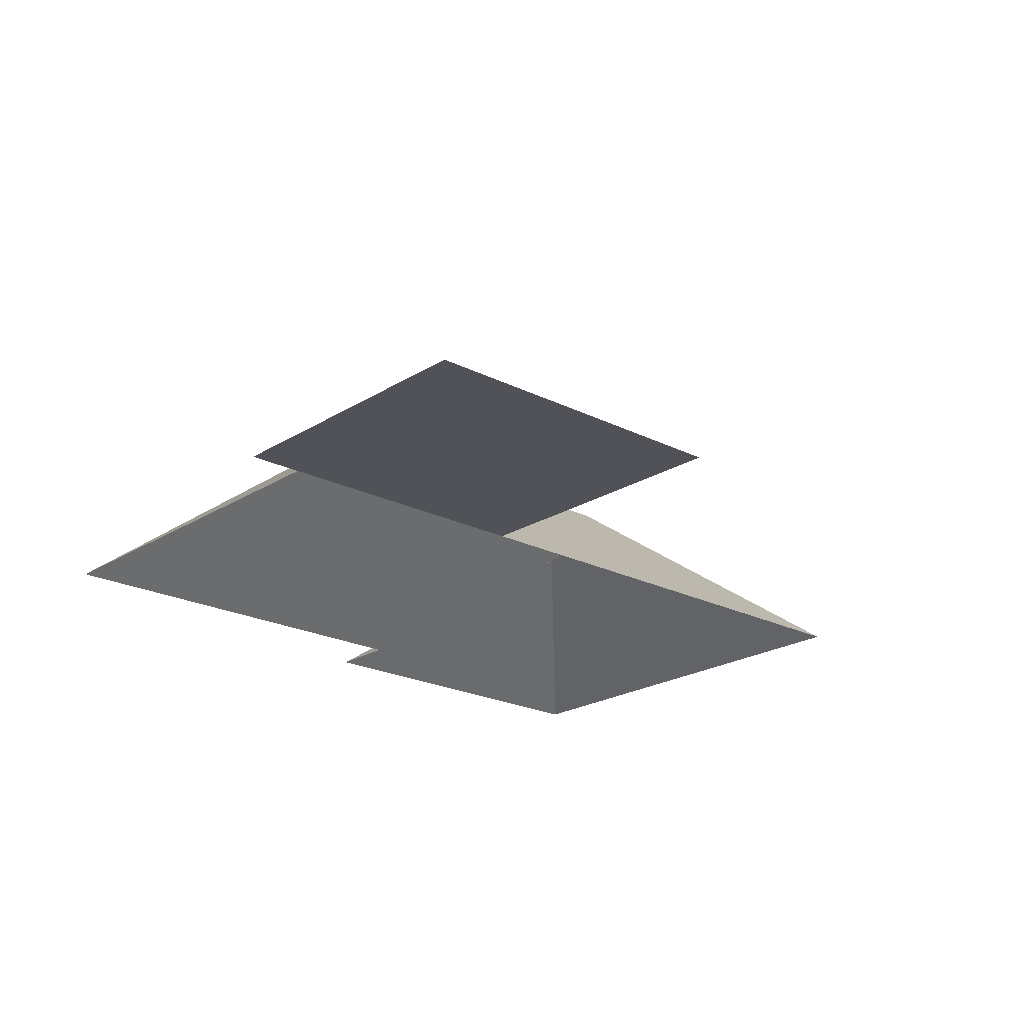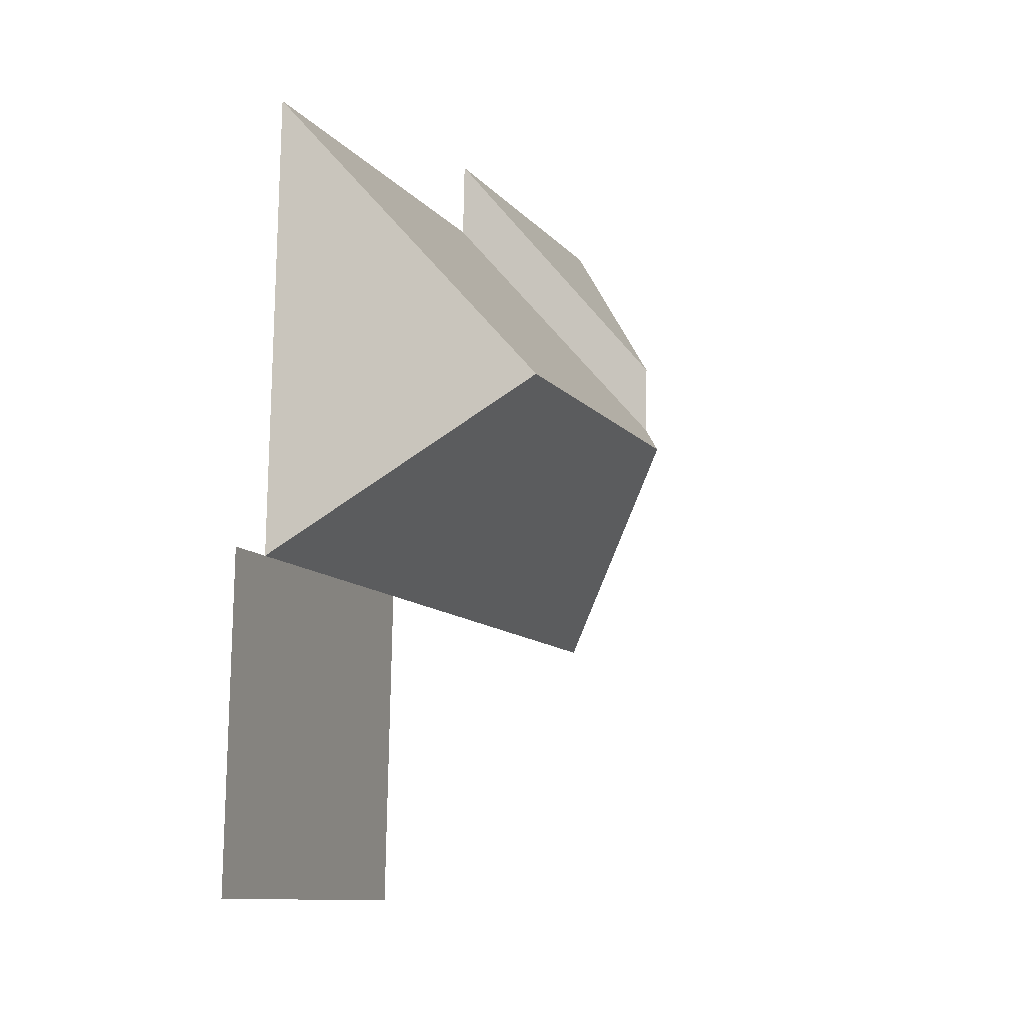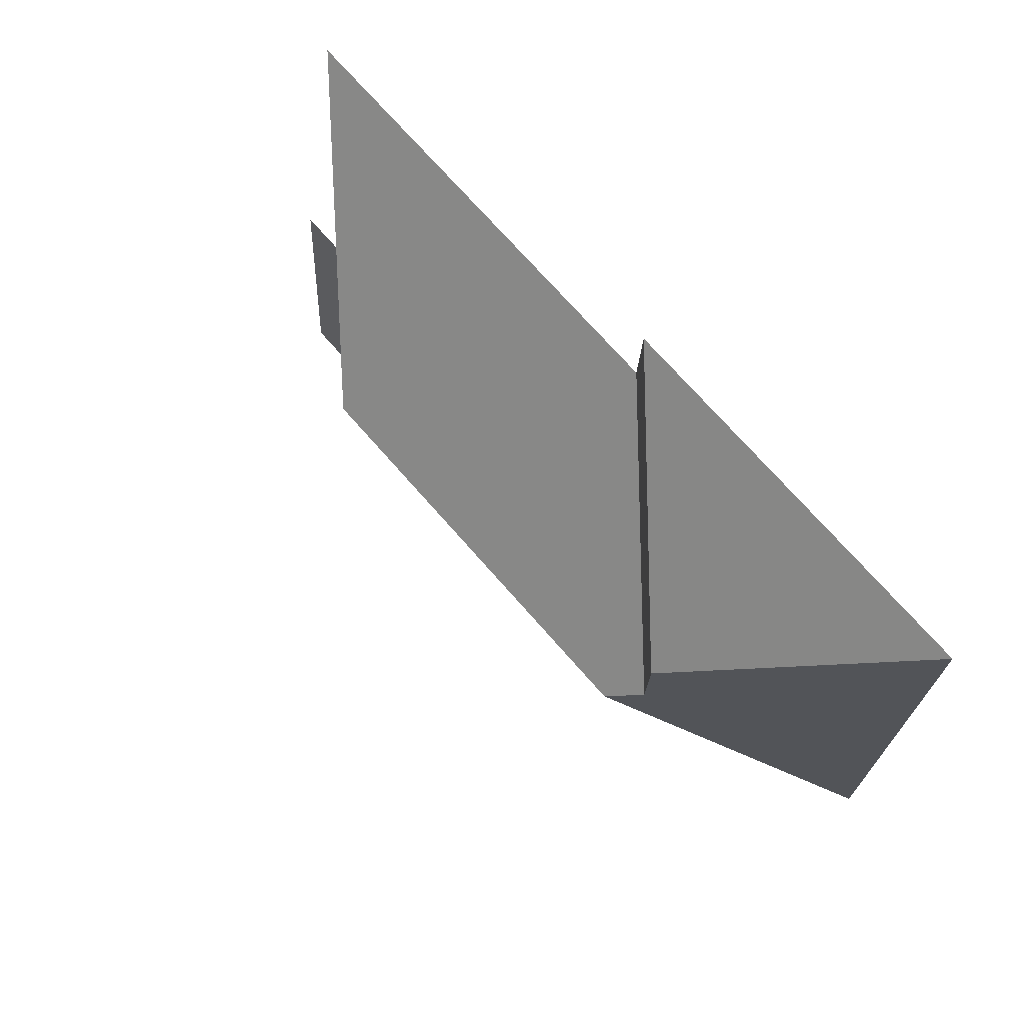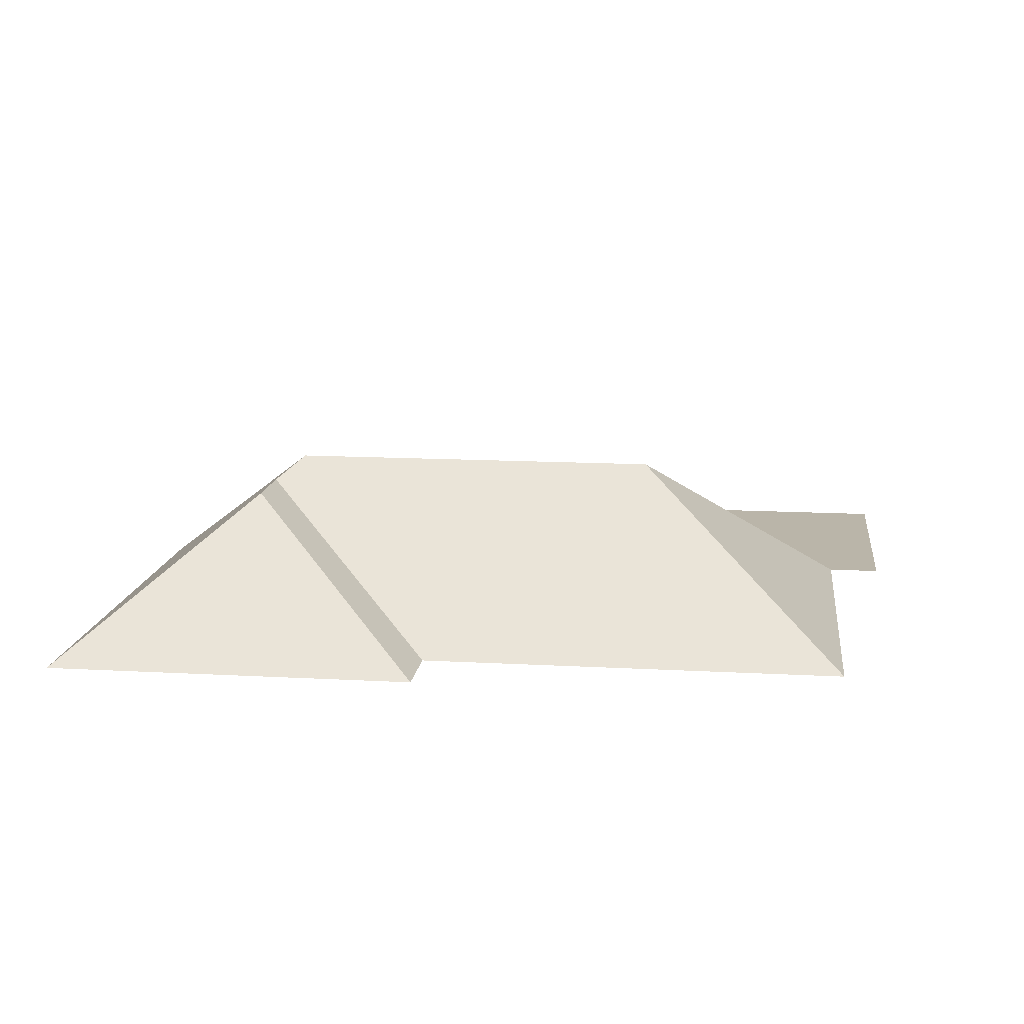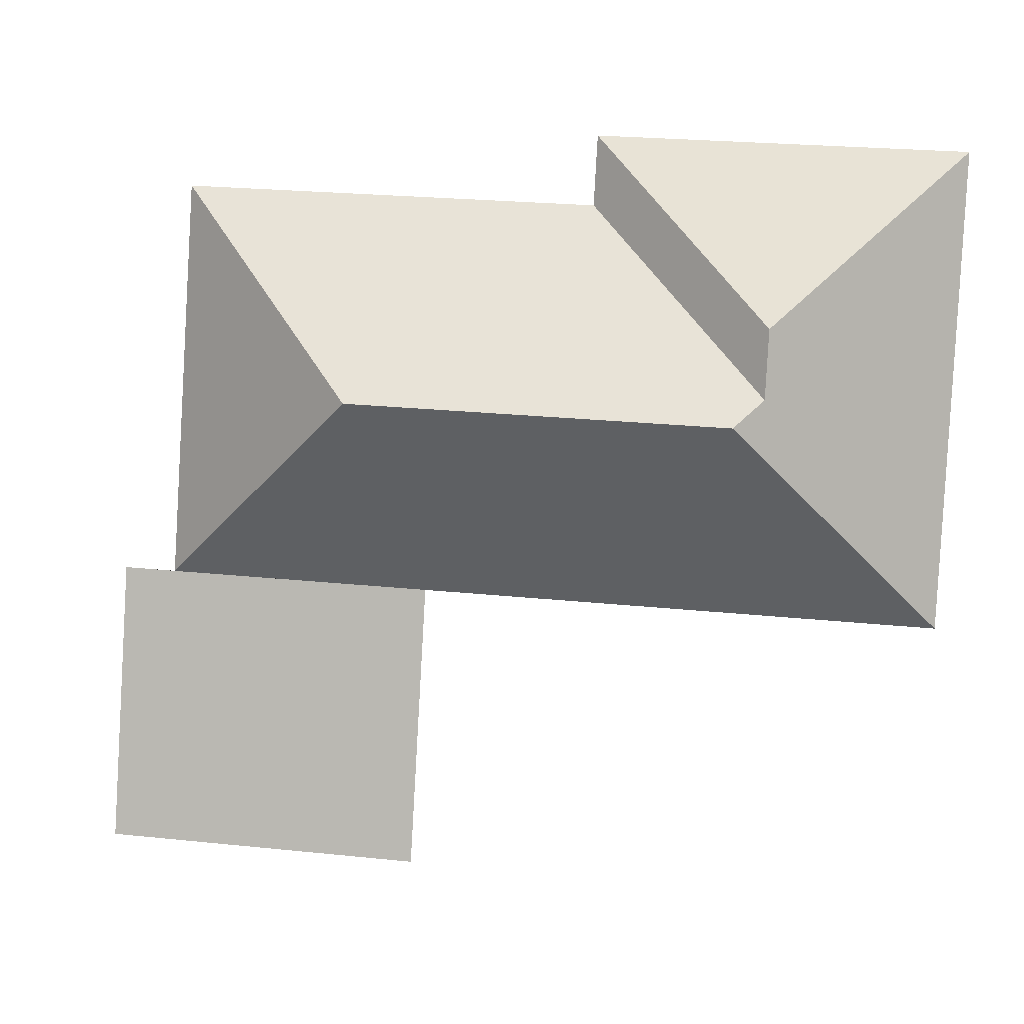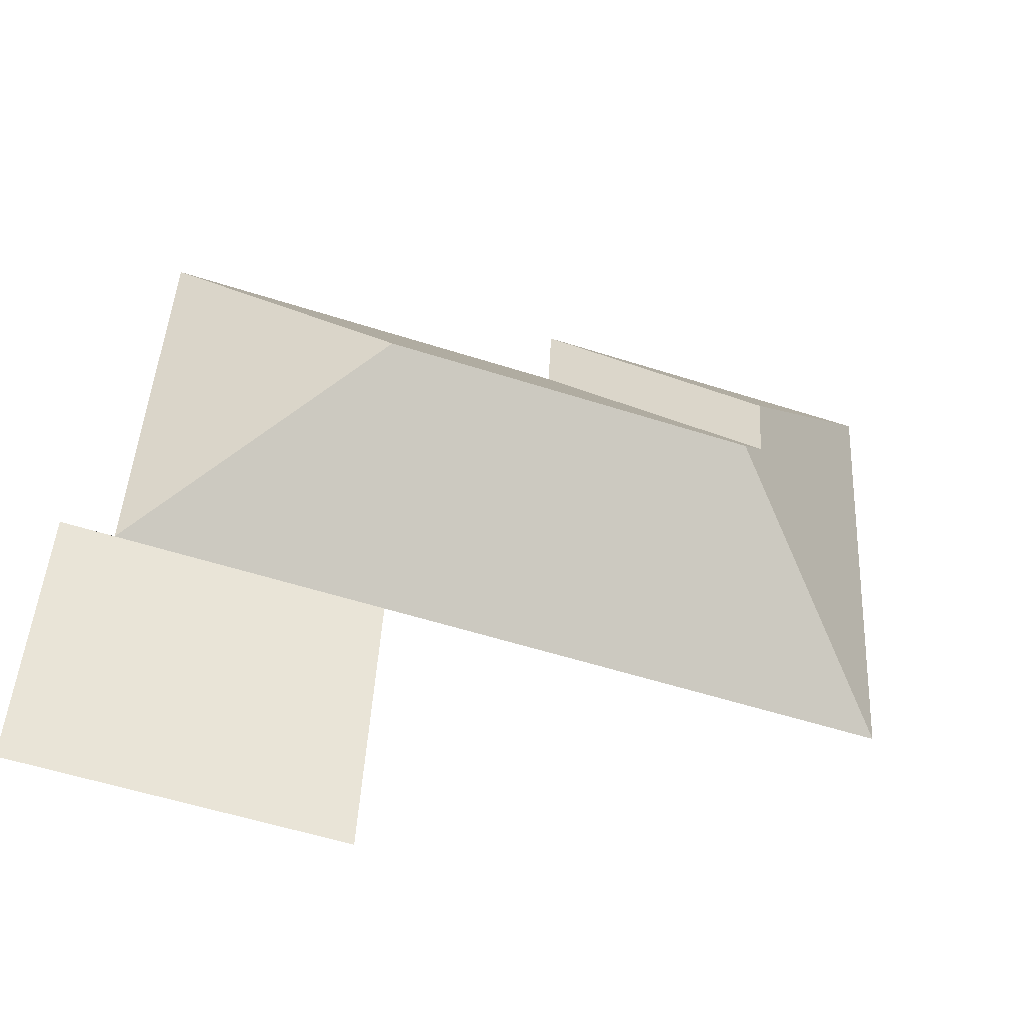
<metadata>
{"format":"obj","ext":"obj","renderer":"f3d","projection":"perspective","resolution":1024,"background":"white","views":[{"elev":-21.6,"azim":134.8,"up":"+Y"},{"elev":-6.4,"azim":110.9,"up":"+Z"},{"elev":66.8,"azim":-131.1,"up":"+Z"},{"elev":13.6,"azim":3.8,"up":"+Y"},{"elev":4.5,"azim":-170.9,"up":"+Z"},{"elev":-44.4,"azim":161.4,"up":"+Z"}]}
</metadata>
<code>
o CG10_500_039067_0043_roof
v 11.25 75 -24.19
v 168.8 75 -15.19
v 350.5 75 -34.79
v 170.5 75 -45.1
v 91.53 135.7 -98.59
v 93.17 135.7 -127.2
v 265.7 145 -129.2
v 105.4 145 -138.3
v 360.4 75 -207.2
v 22.78 75 -226.5
v 245.2 75 -213.8
v 383.1 75 -205.8
v 390.1 75 -328.6
v 252.2 75 -336.5
v 11.25 0 -24.19
v 168.8 0 -15.19
v 170.5 0 -45.1
v 350.5 0 -34.79
v 360.4 0 -207.2
v 383.1 0 -205.8
v 390.1 0 -328.6
v 252.2 0 -336.5
v 245.2 0 -213.8
v 22.78 0 -226.5
f 1 5 2
f 2 5 6 4
f 4 6 8 7 3
f 3 7 9
f 9 7 8 10 11
f 10 8 6 5 1
f 11 9 12 13 14

</code>
